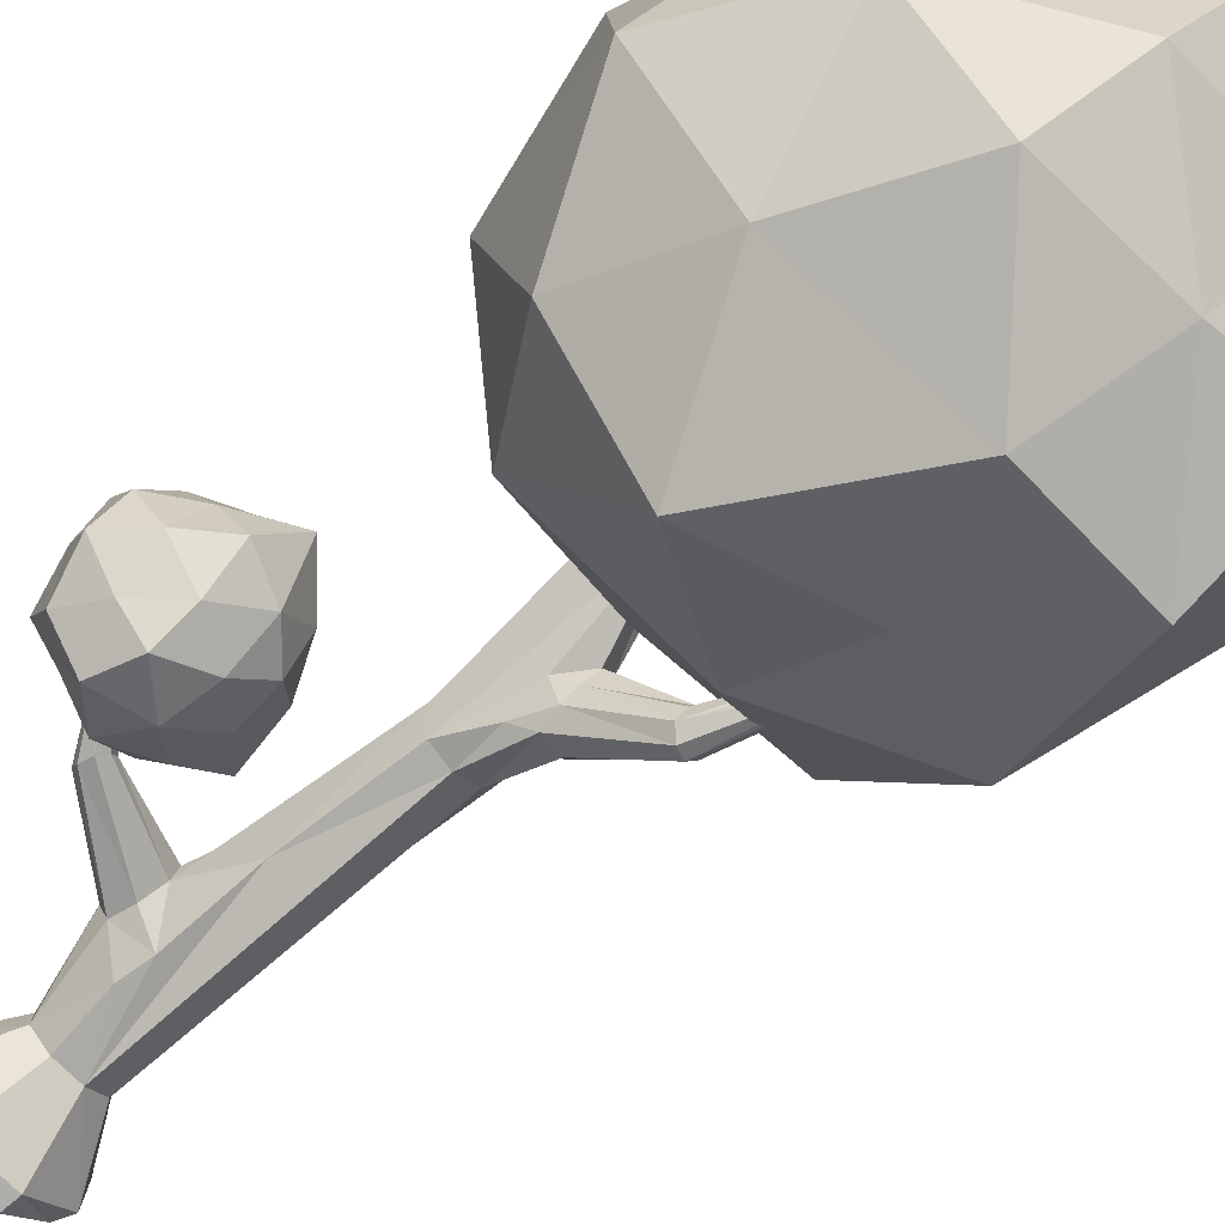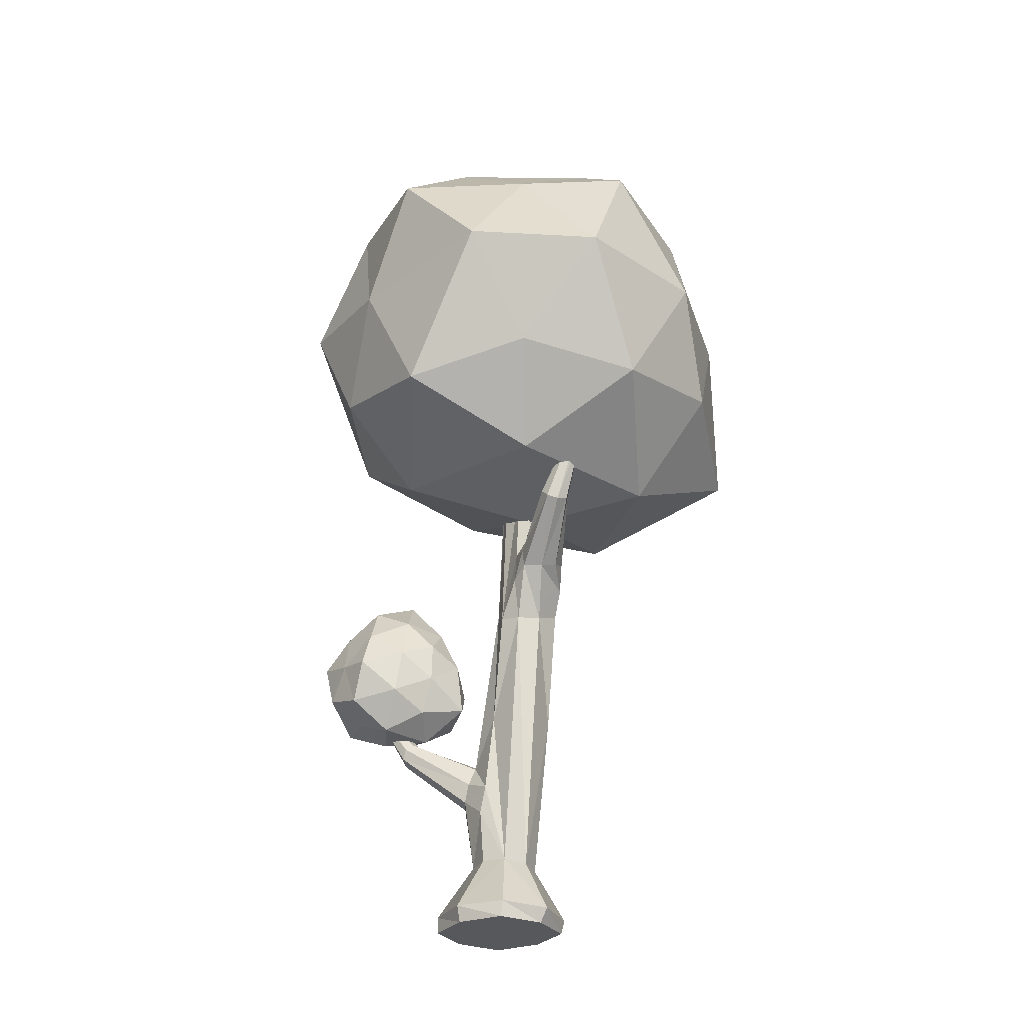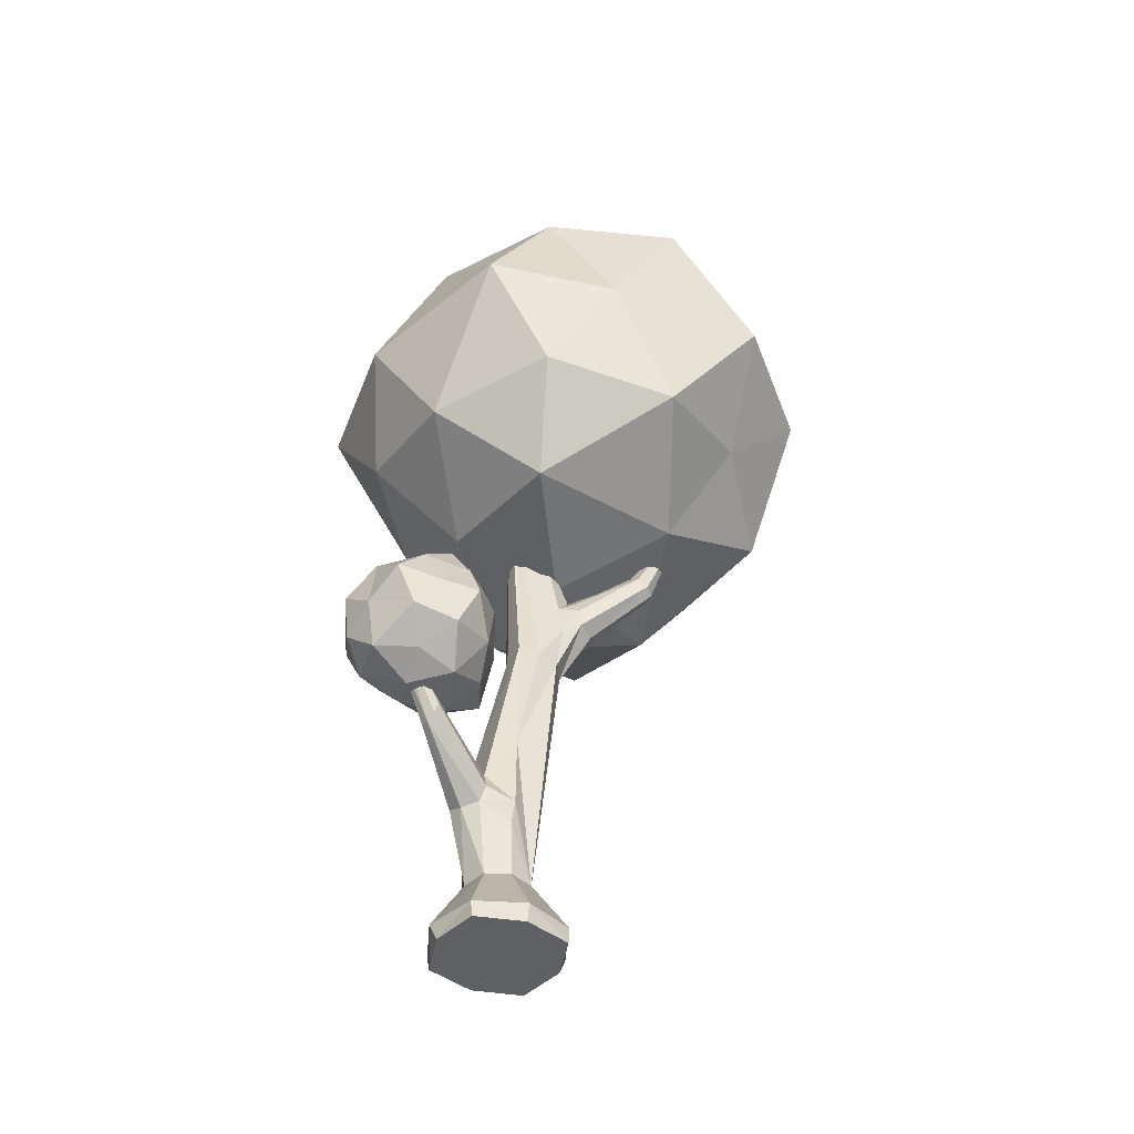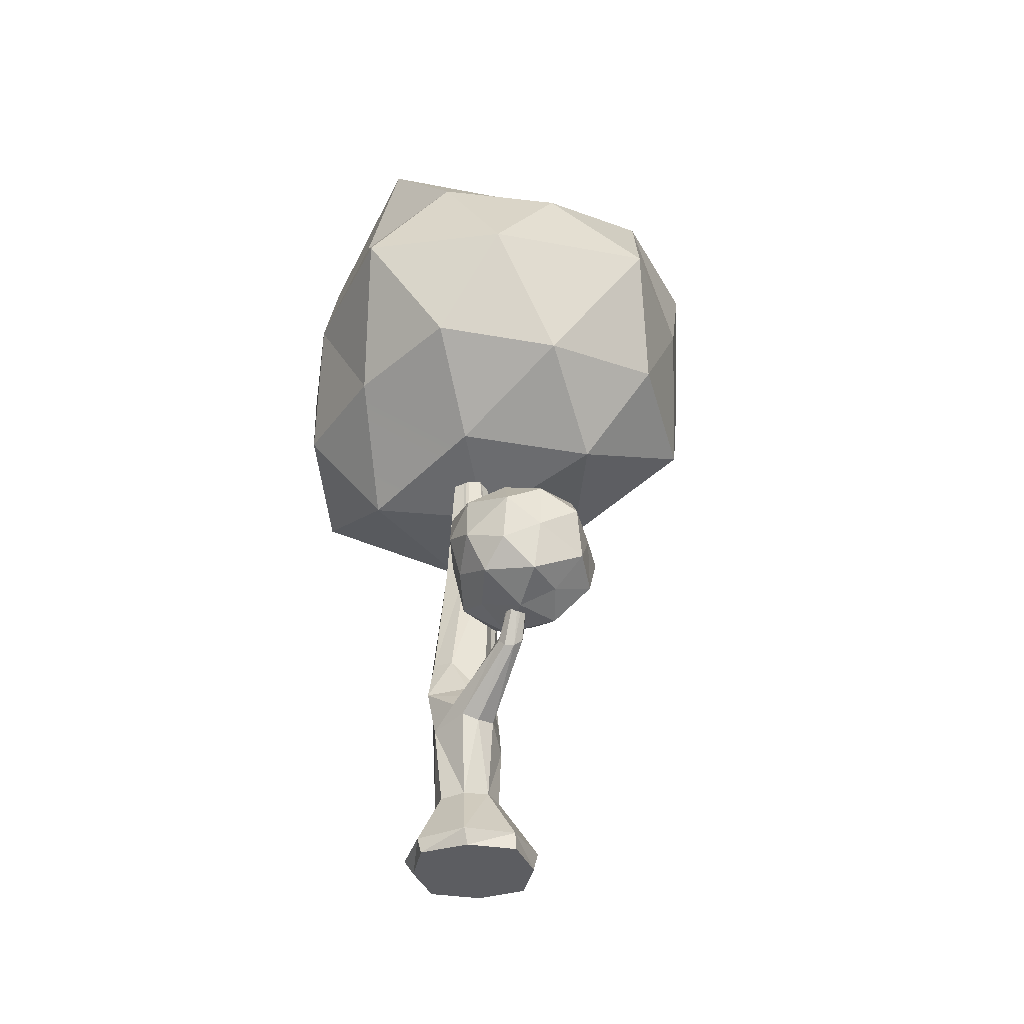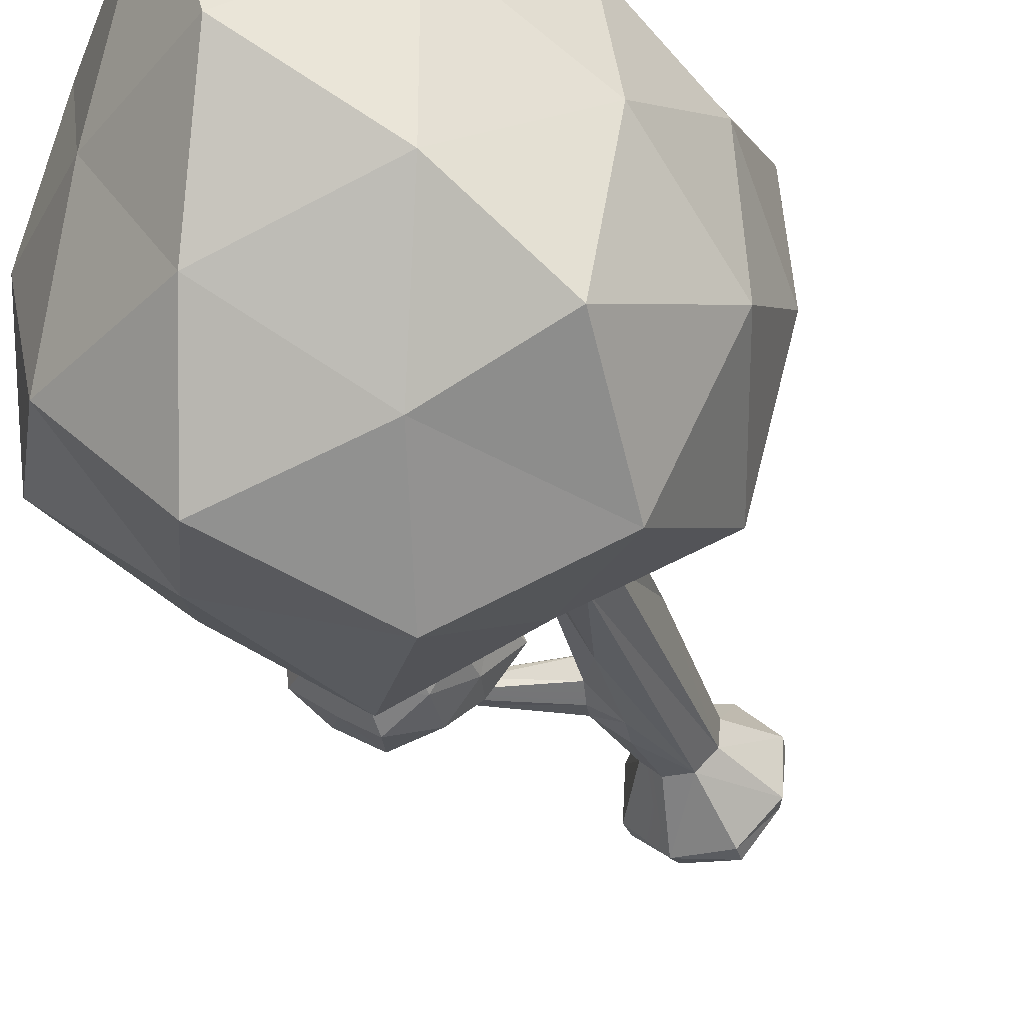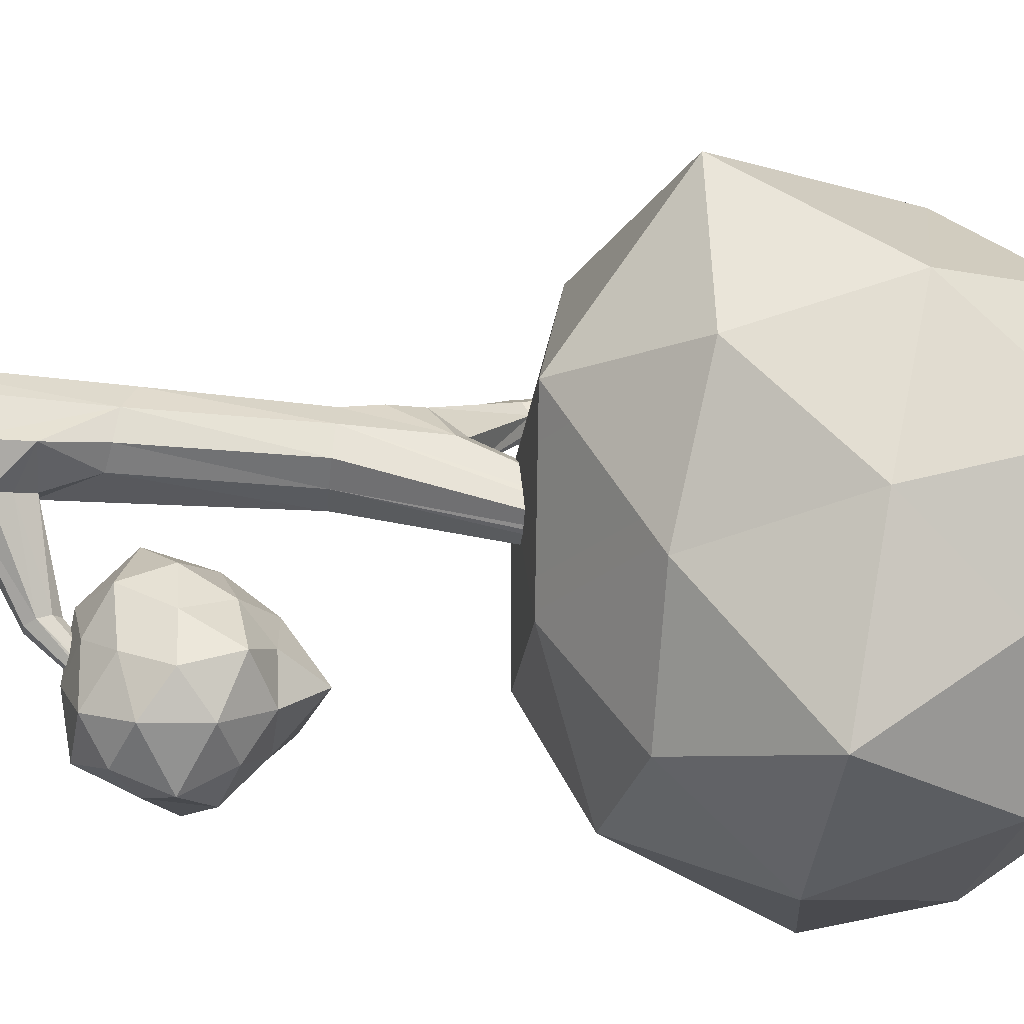
<metadata>
{"format":"obj","ext":"obj","renderer":"f3d","projection":"perspective","resolution":1024,"background":"white","views":[{"elev":-74.7,"azim":136.3,"up":"+Z"},{"elev":-28.0,"azim":-160.4,"up":"+Y"},{"elev":-44.4,"azim":130.0,"up":"+Y"},{"elev":-36.3,"azim":70.6,"up":"+Y"},{"elev":-33.8,"azim":-158.2,"up":"+Z"},{"elev":79.0,"azim":101.5,"up":"+Z"}]}
</metadata>
<code>
o Tree6_Plane.012
v -0.3662 3.562 -0.2235
v 0.3488 3.819 0.1882
v -0.6546 3.633 0.6468
v 0.9004 4.448 0.5982
v 1.181 4.28 -0.3017
v -1.344 3.623 -0.2919
v -0.6212 3.789 -1.154
v 0.5404 3.75 -0.8327
v 1.351 5.225 0.2494
v -0.8737 4.369 1.209
v 0.0849 4.348 1.016
v -0.3483 5.213 1.308
v -1.941 4.428 -0.3036
v -1.793 4.146 0.7777
v -1.913 5.214 0.1906
v -0.7914 4.494 -1.686
v -1.599 4.261 -1.272
v -1.476 5.235 -1.841
v 0.9554 4.42 -1.249
v 0.1481 4.238 -1.822
v 0.6282 5.216 -1.66
v 0.8032 5.254 1.203
v -1.376 5.222 1.107
v -1.973 5.219 -0.8389
v -0.5133 5.301 -2.181
v 1.386 5.313 -1.026
v 0.09866 5.935 1.055
v 0.8346 6.124 0.5496
v -0.009237 7.032 0.7777
v -1.563 5.967 0.5678
v -0.8044 6.132 1.094
v -1.096 6.718 0.2371
v -1.574 6.137 -1.366
v -1.732 6.068 -0.3196
v -1.076 6.675 -0.8396
v 0.1839 6.098 -1.929
v -0.786 6.091 -1.663
v -0.06575 6.703 -1.178
v 1.154 5.968 -0.3141
v 0.8829 6.166 -1.198
v 0.5054 6.594 -0.3199
v -0.3493 7.162 -0.2883
v 0.8368 1.825 0.1877
v 0.8789 2.025 0.3793
v 0.5594 1.921 0.2411
v 0.9046 2.312 0.4725
v 1.184 2.183 0.4282
v 0.668 1.727 -0.06486
v 1.036 1.745 -0.05161
v 1.176 1.9 0.2795
v 1.112 2.535 0.402
v 0.4012 2.173 0.1575
v 0.6354 2.247 0.3589
v 0.5107 2.479 0.1625
v 0.5878 1.886 -0.3372
v 0.3263 1.958 -0.09124
v 0.497 2.171 -0.3804
v 1.169 1.858 -0.2863
v 0.8971 1.756 -0.3774
v 1.106 1.972 -0.5911
v 1.391 2.08 0.2073
v 1.375 1.871 -0.04321
v 1.465 2.217 -0.06059
v 0.7619 2.602 0.4131
v 0.3644 2.345 -0.1139
v 0.7512 2.038 -0.5531
v 1.382 2.052 -0.4251
v 1.452 2.405 0.201
v 0.6911 2.698 0.1143
v 0.971 2.767 0.1816
v 0.7853 2.958 -0.1291
v 0.4972 2.466 -0.3599
v 0.5144 2.66 -0.1257
v 0.7024 2.686 -0.4198
v 1.001 2.272 -0.6859
v 0.6973 2.366 -0.5523
v 0.9823 2.542 -0.5731
v 1.484 2.382 -0.3485
v 1.227 2.308 -0.5368
v 1.266 2.617 -0.3894
v 1.249 2.651 0.1501
v 1.433 2.567 -0.08126
v 1.15 2.755 -0.1049
v 0.9998 2.826 -0.3939
v -0.1917 4.534 -0.004902
v -0.4941 3.338 -0.1355
v -0.4596 3.284 0.02074
v -0.2423 0.5614 -0.09611
v -0.2608 2.644 -0.3189
v -0.1083 0.5775 -0.2308
v -0.2275 3.973 -0.192
v -0.3965 3.375 -0.315
v -0.3875 2.738 0.09653
v -0.3767 1.811 0.09964
v -0.2367 1.773 0.2458
v -0.02293 2.763 -0.1507
v 0.2121 1.43 -0.05655
v 0.007914 1.814 -0.1794
v 0.07215 0.5441 0.2369
v -0.2095 0.1275 0.4241
v 0.1759 0.1329 0.4428
v 0.2034 0.5549 0.1005
v 0.4494 0.1398 0.1725
v -0.08117 4.598 -0.04299
v -0.1001 2.664 -0.2788
v -0.6088 3.115 -0.1987
v -0.566 2.925 -0.1135
v -0.6086 3.064 -0.359
v -0.4116 2.651 -0.2196
v -0.3677 3.043 -0.4774
v -0.4648 0.1398 -0.2334
v -0.254 0.5444 0.09106
v -0.1188 0.5386 0.2233
v 0.1794 0.02536 0.4143
v 0.4128 0.02536 0.1345
v 0.4663 0.1511 -0.2112
v 0.4618 0.02536 -0.222
v -0.4818 0.1329 0.1508
v 0.1941 0.152 -0.485
v 0.07987 0.5769 -0.2179
v 0.1832 0.02536 -0.4569
v -0.178 0.02536 -0.506
v -0.1915 0.1511 -0.5032
v -0.4095 0.02536 -0.2306
v -0.4605 0.02536 0.1302
v -0.1799 0.02536 0.3607
v 1.079 2.131 -0.05224
v 1.119 2.122 -0.09719
v 1.073 2.107 -0.09245
v 1.124 2.121 -0.0103
v 1.139 2.168 -0.05087
v 1.164 2.11 -0.05545
v 1.148 2.089 -0.09516
v -0.9588 4.086 -0.8263
v -1.021 4.066 -0.8331
v -0.9832 4.061 -0.8009
v -0.9478 4.074 -0.8898
v -1.007 4.113 -0.8721
v -1.01 4.054 -0.8965
v -1.028 4.032 -0.8622
v -0.07761 4.575 0.04666
v -0.04162 4.573 -0.000796
v -0.1709 4.575 -0.04545
v -0.1401 4.62 0.007864
v -0.1673 4.552 0.04421
v -0.1137 4.534 0.07217
v 0.00369 0.02536 -0.05267
v -0.09352 2.764 0.02467
v -0.06144 1.778 0.2794
v 0.06373 1.76 0.1757
v 0.06343 1.207 -0.2238
v 0.2897 1.139 -0.09418
v 0.1045 0.9941 -0.2252
v -0.766 3.581 -0.6385
v 0.1997 1.466 0.08181
v 0.01397 1.455 0.3469
v 0.05302 1.116 0.2947
v 0.2629 1.262 0.217
v 0.2134 0.5697 -0.08692
v 0.7258 1.685 -0.06355
v 0.8082 1.649 -0.1581
v 1.153 2.089 -0.01816
v 0.8299 1.52 -0.07545
v 1.078 2.107 -0.01553
v 0.7632 1.578 0.02295
v -0.4935 2.719 -0.03635
v -0.2153 2.756 0.1477
v 0.3372 1.121 0.03983
v 0.3216 1.16 0.1605
v 0.2324 1.368 0.1503
v 0.7286 1.644 0.001915
v 0.7599 1.693 -0.1302
v 0.2515 1.285 -0.1161
v 0.8322 1.568 -0.1398
v 0.8052 1.524 -0.007418
v -0.3581 3.284 -0.4205
v -0.6987 3.598 -0.683
v -0.6488 3.523 -0.8247
v -0.3497 3.181 -0.4688
v -0.7115 3.461 -0.8643
v -0.5152 3.028 -0.449
v -0.8438 3.46 -0.7578
v -0.7896 3.432 -0.8339
v -0.83 3.521 -0.6776
v -0.9193 4.067 -0.8505
v -0.964 4.038 -0.9118
v -0.2529 2.957 -0.3892
v -0.2551 3.21 -0.3444
v -0.1196 4.573 -0.07787
v -0.6633 3.584 -0.7434
g Tree6_Plane.012_Tree6_Plane.012_Leaves
f 1 2 3
f 4 2 5
f 1 3 6
f 1 6 7
f 1 7 8
f 4 5 9
f 10 11 12
f 13 14 15
f 16 17 18
f 19 20 21
f 4 9 22
f 10 12 23
f 13 15 24
f 16 18 25
f 19 21 26
f 27 28 29
f 30 31 32
f 33 34 35
f 36 37 38
f 39 40 41
f 41 38 42
f 41 40 38
f 40 36 38
f 38 35 42
f 38 37 35
f 37 33 35
f 35 32 42
f 35 34 32
f 34 30 32
f 32 29 42
f 32 31 29
f 31 27 29
f 29 41 42
f 29 28 41
f 28 39 41
f 26 40 39
f 26 21 40
f 21 36 40
f 25 37 36
f 25 18 37
f 18 33 37
f 24 34 33
f 24 15 34
f 15 30 34
f 23 31 30
f 23 12 31
f 12 27 31
f 22 28 27
f 22 9 28
f 9 39 28
f 21 25 36
f 21 20 25
f 20 16 25
f 18 24 33
f 18 17 24
f 17 13 24
f 15 23 30
f 15 14 23
f 14 10 23
f 12 22 27
f 12 11 22
f 11 4 22
f 9 26 39
f 9 5 26
f 5 19 26
f 8 20 19
f 8 7 20
f 7 16 20
f 7 17 16
f 7 6 17
f 6 13 17
f 6 14 13
f 6 3 14
f 3 10 14
f 5 8 19
f 5 2 8
f 2 1 8
f 3 11 10
f 3 2 11
f 2 4 11
f 43 44 45
f 46 44 47
f 43 45 48
f 43 48 49
f 43 49 50
f 46 47 51
f 52 53 54
f 55 56 57
f 58 59 60
f 61 62 63
f 46 51 64
f 52 54 65
f 55 57 66
f 58 60 67
f 61 63 68
f 69 70 71
f 72 73 74
f 75 76 77
f 78 79 80
f 81 82 83
f 83 80 84
f 83 82 80
f 82 78 80
f 80 77 84
f 80 79 77
f 79 75 77
f 77 74 84
f 77 76 74
f 76 72 74
f 74 71 84
f 74 73 71
f 73 69 71
f 71 83 84
f 71 70 83
f 70 81 83
f 68 82 81
f 68 63 82
f 63 78 82
f 67 79 78
f 67 60 79
f 60 75 79
f 66 76 75
f 66 57 76
f 57 72 76
f 65 73 72
f 65 54 73
f 54 69 73
f 64 70 69
f 64 51 70
f 51 81 70
f 63 67 78
f 63 62 67
f 62 58 67
f 60 66 75
f 60 59 66
f 59 55 66
f 57 65 72
f 57 56 65
f 56 52 65
f 54 64 69
f 54 53 64
f 53 46 64
f 51 68 81
f 51 47 68
f 47 61 68
f 50 62 61
f 50 49 62
f 49 58 62
f 49 59 58
f 49 48 59
f 48 55 59
f 48 56 55
f 48 45 56
f 45 52 56
f 47 50 61
f 47 44 50
f 44 43 50
f 45 53 52
f 45 44 53
f 44 46 53
g Tree6_Plane.012_Tree6_Plane.012_Trunk
f 85 86 87
f 88 89 90
f 91 92 86
f 93 94 95
f 96 97 98
f 99 100 101
f 102 101 103
f 104 96 105
f 87 106 107
f 106 108 107
f 109 110 89
f 90 111 88
f 112 100 113
f 103 114 115
f 116 115 117
f 88 118 112
f 119 90 120
f 116 121 119
f 119 122 123
f 123 124 111
f 111 125 118
f 118 126 100
f 101 126 114
f 127 128 129
f 127 130 131
f 130 132 131
f 128 132 133
f 134 135 136
f 134 137 138
f 137 139 138
f 135 139 140
f 104 141 142
f 104 143 144
f 143 145 144
f 141 145 146
f 114 147 115
f 125 147 126
f 147 122 121
f 147 117 115
f 148 149 150
f 151 152 153
f 154 106 86
f 150 155 97
f 150 156 155
f 95 113 157
f 156 157 158
f 153 159 120
f 129 160 127
f 133 161 128
f 161 129 128
f 162 163 132
f 163 133 132
f 164 165 130
f 165 162 130
f 160 164 127
f 98 151 90
f 94 166 109
f 95 112 113
f 87 166 93
f 146 93 167
f 146 148 141
f 109 166 107
f 142 148 96
f 167 95 149
f 168 159 152
f 102 168 169
f 158 157 169
f 102 157 99
f 155 156 170
f 156 158 170
f 170 165 171
f 155 171 160
f 97 160 172
f 173 172 161
f 173 174 152
f 152 163 168
f 168 175 169
f 169 165 158
f 87 86 106
f 92 154 86
f 176 177 92
f 178 176 179
f 179 180 178
f 181 180 110
f 181 182 183
f 184 108 106
f 177 185 134
f 136 177 134
f 184 136 135
f 140 184 135
f 183 140 139
f 186 183 139
f 178 186 137
f 185 178 137
f 159 119 120
f 103 159 102
f 187 110 179
f 188 179 176
f 92 188 176
f 91 188 92
f 107 166 87
f 188 91 105
f 85 143 86
f 88 109 89
f 86 143 91
f 143 189 91
f 93 166 94
f 173 151 97
f 151 98 97
f 98 105 96
f 99 113 100
f 102 99 101
f 104 142 96
f 109 181 110
f 90 123 111
f 112 118 100
f 103 101 114
f 116 103 115
f 88 111 118
f 119 123 90
f 116 117 121
f 119 121 122
f 123 122 124
f 111 124 125
f 118 125 126
f 101 100 126
f 127 131 128
f 127 164 130
f 130 162 132
f 128 131 132
f 134 138 135
f 134 185 137
f 137 186 139
f 135 138 139
f 104 144 141
f 104 189 143
f 143 85 145
f 141 144 145
f 114 126 147
f 125 124 147
f 147 124 122
f 147 121 117
f 148 167 149
f 151 173 152
f 154 184 106
f 97 96 150
f 96 148 150
f 150 149 156
f 99 157 113
f 157 156 95
f 156 149 95
f 153 152 159
f 129 172 160
f 133 174 161
f 161 172 129
f 162 175 163
f 163 174 133
f 164 171 165
f 165 175 162
f 160 171 164
f 151 153 90
f 153 120 90
f 90 89 98
f 89 105 98
f 109 88 94
f 88 112 94
f 95 94 112
f 93 145 87
f 145 85 87
f 146 145 93
f 146 167 148
f 107 108 181
f 181 109 107
f 142 141 148
f 167 93 95
f 102 159 168
f 102 169 157
f 170 158 165
f 155 170 171
f 97 155 160
f 173 97 172
f 173 161 174
f 152 174 163
f 168 163 175
f 169 175 165
f 92 177 154
f 176 190 177
f 178 190 176
f 179 110 180
f 181 183 180
f 181 108 182
f 184 182 108
f 177 190 185
f 136 154 177
f 184 154 136
f 140 182 184
f 183 182 140
f 186 180 183
f 178 180 186
f 185 190 178
f 159 116 119
f 103 116 159
f 187 89 110
f 188 187 179
f 91 189 104
f 104 105 91
f 105 89 187
f 188 105 187

</code>
